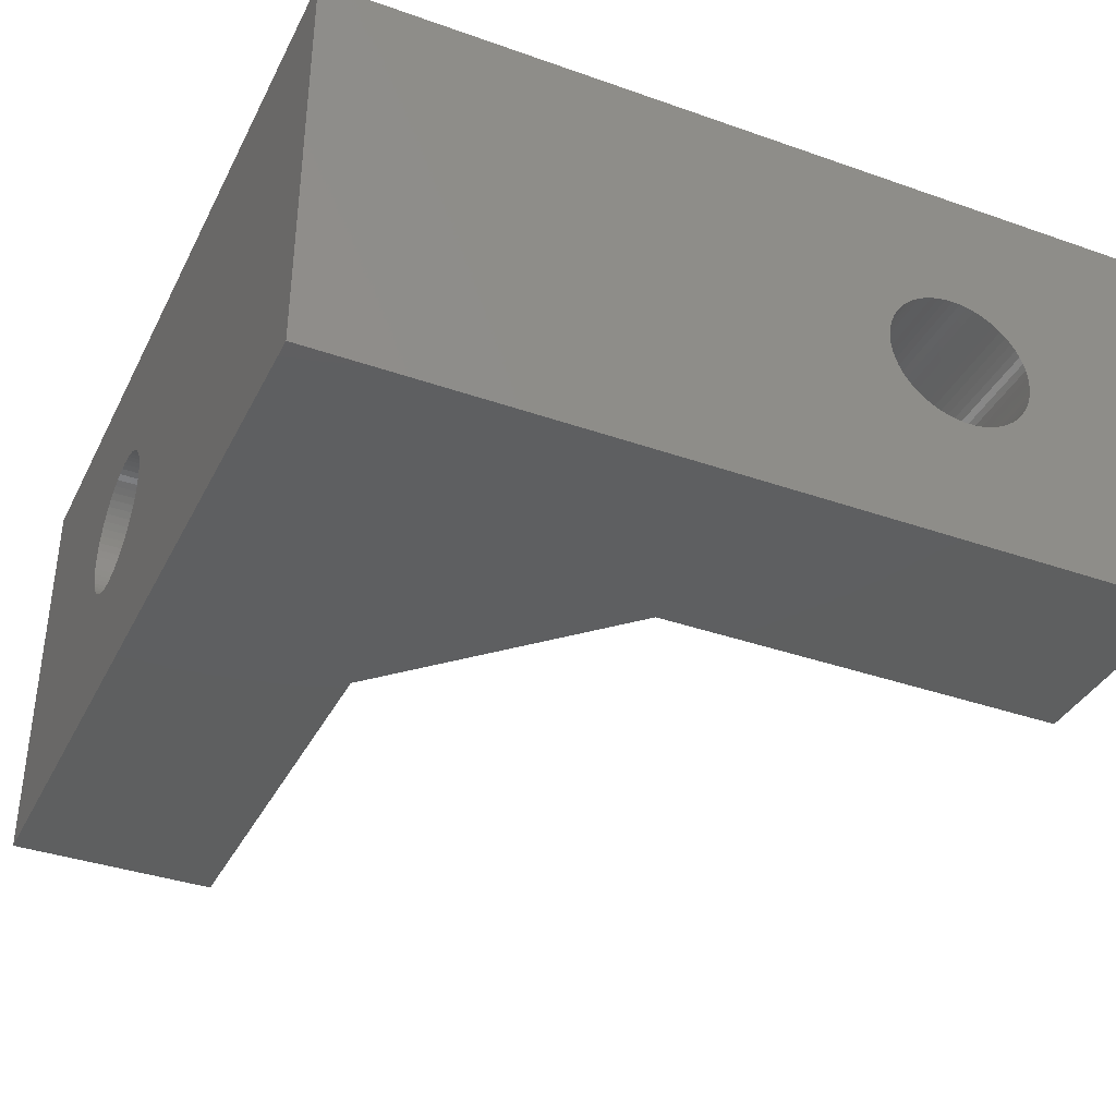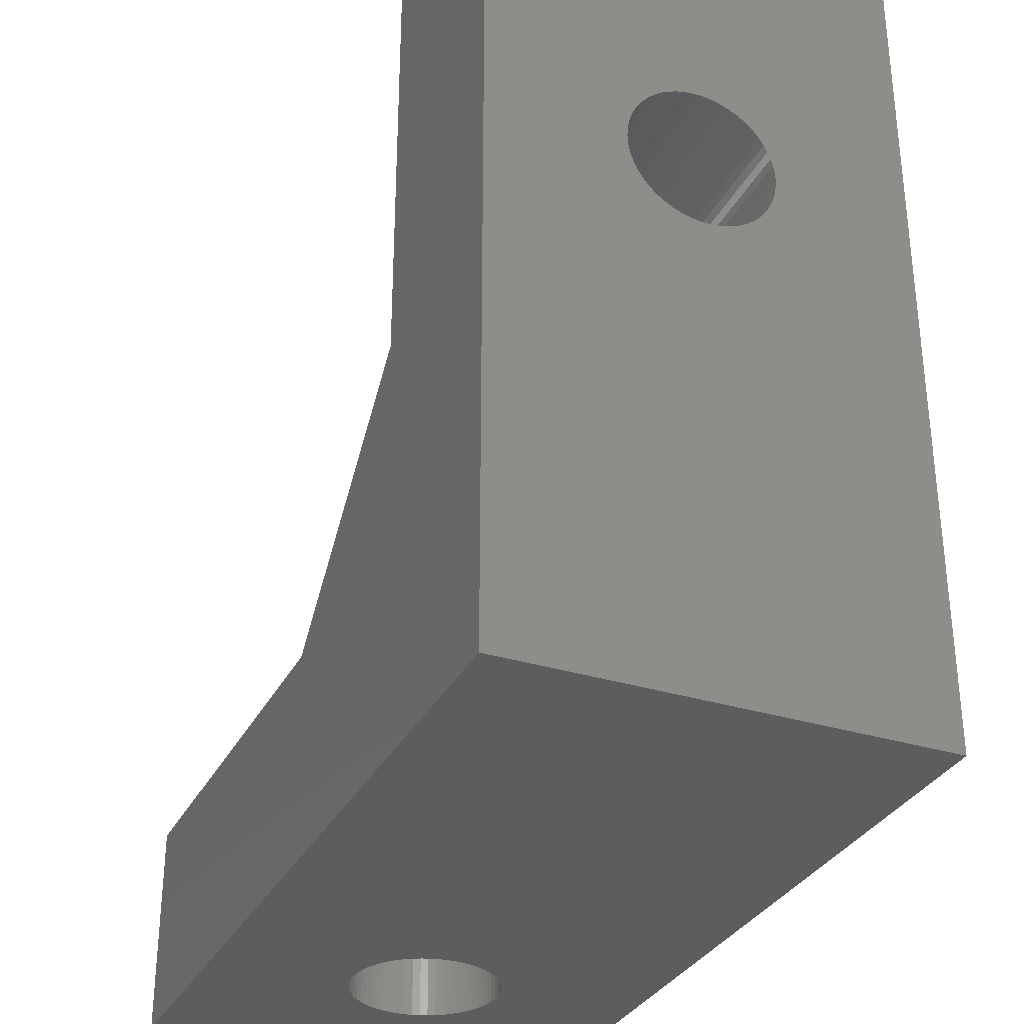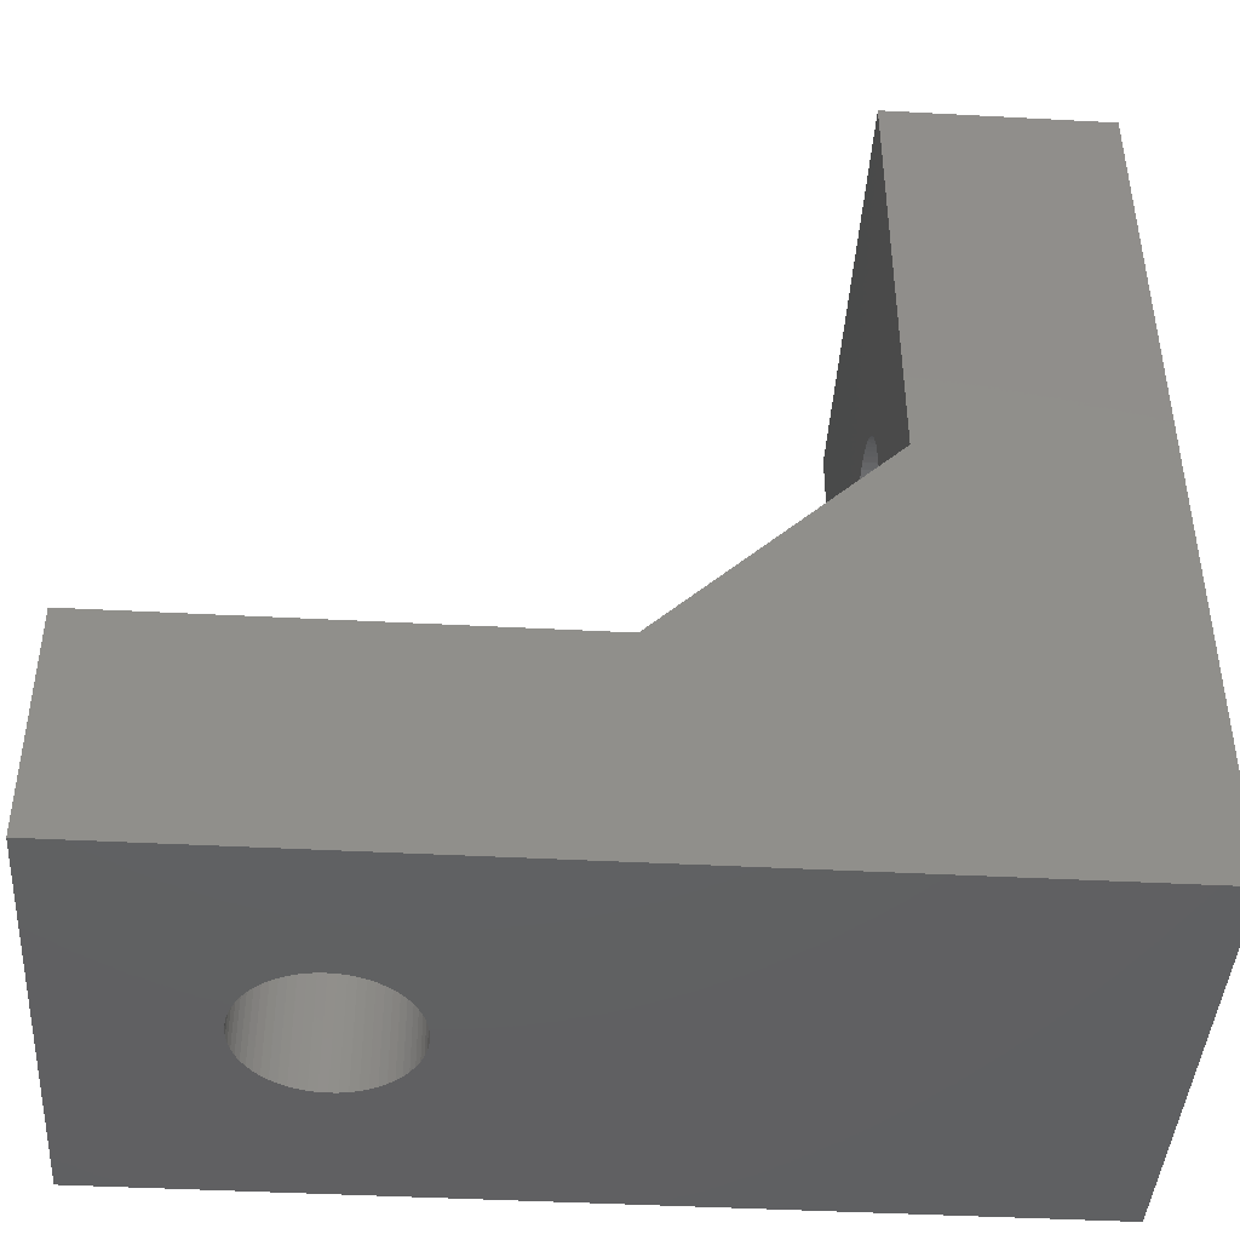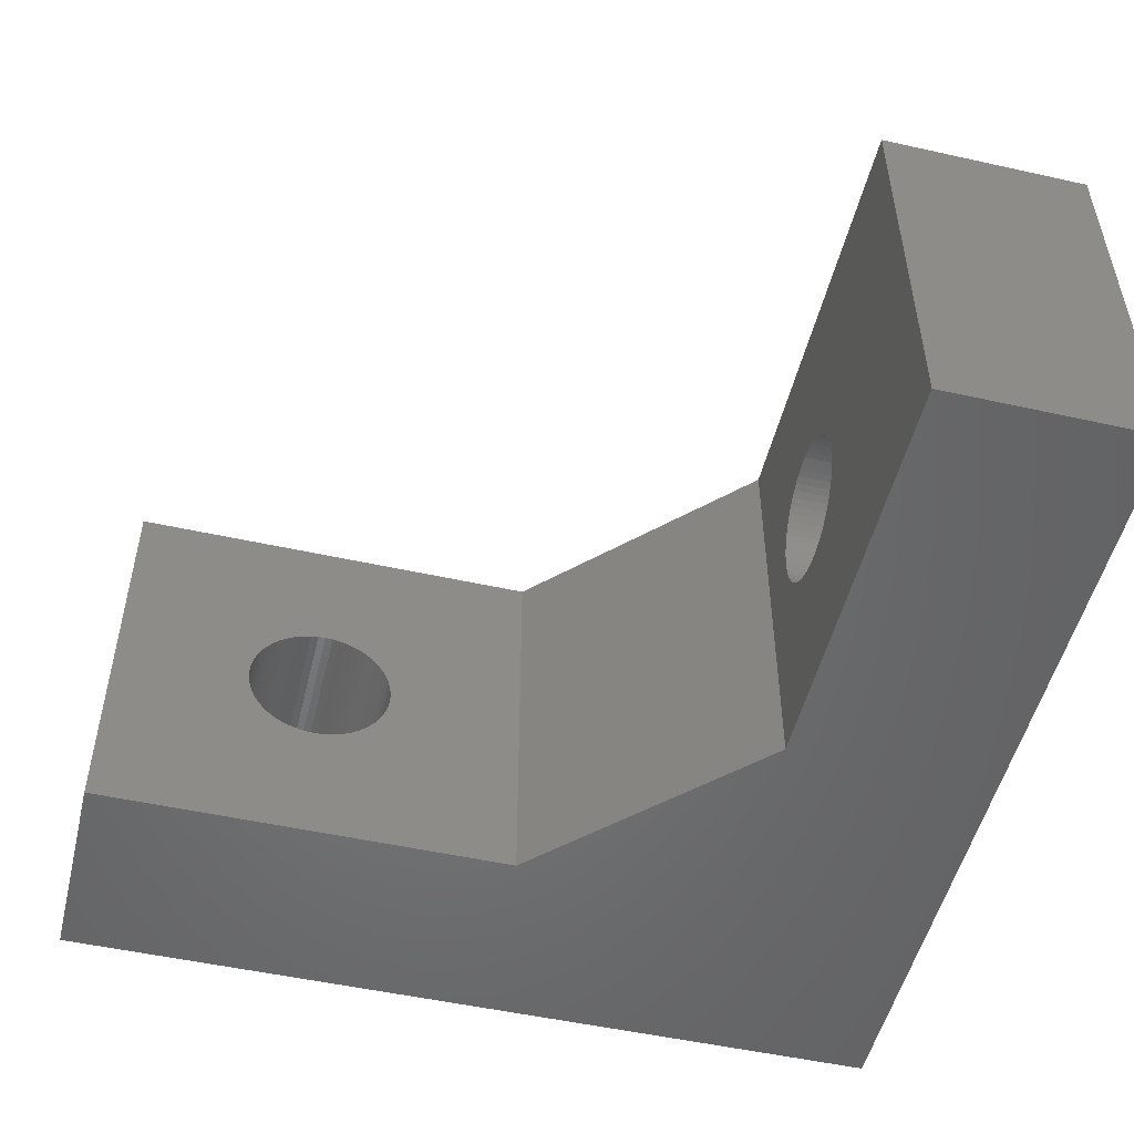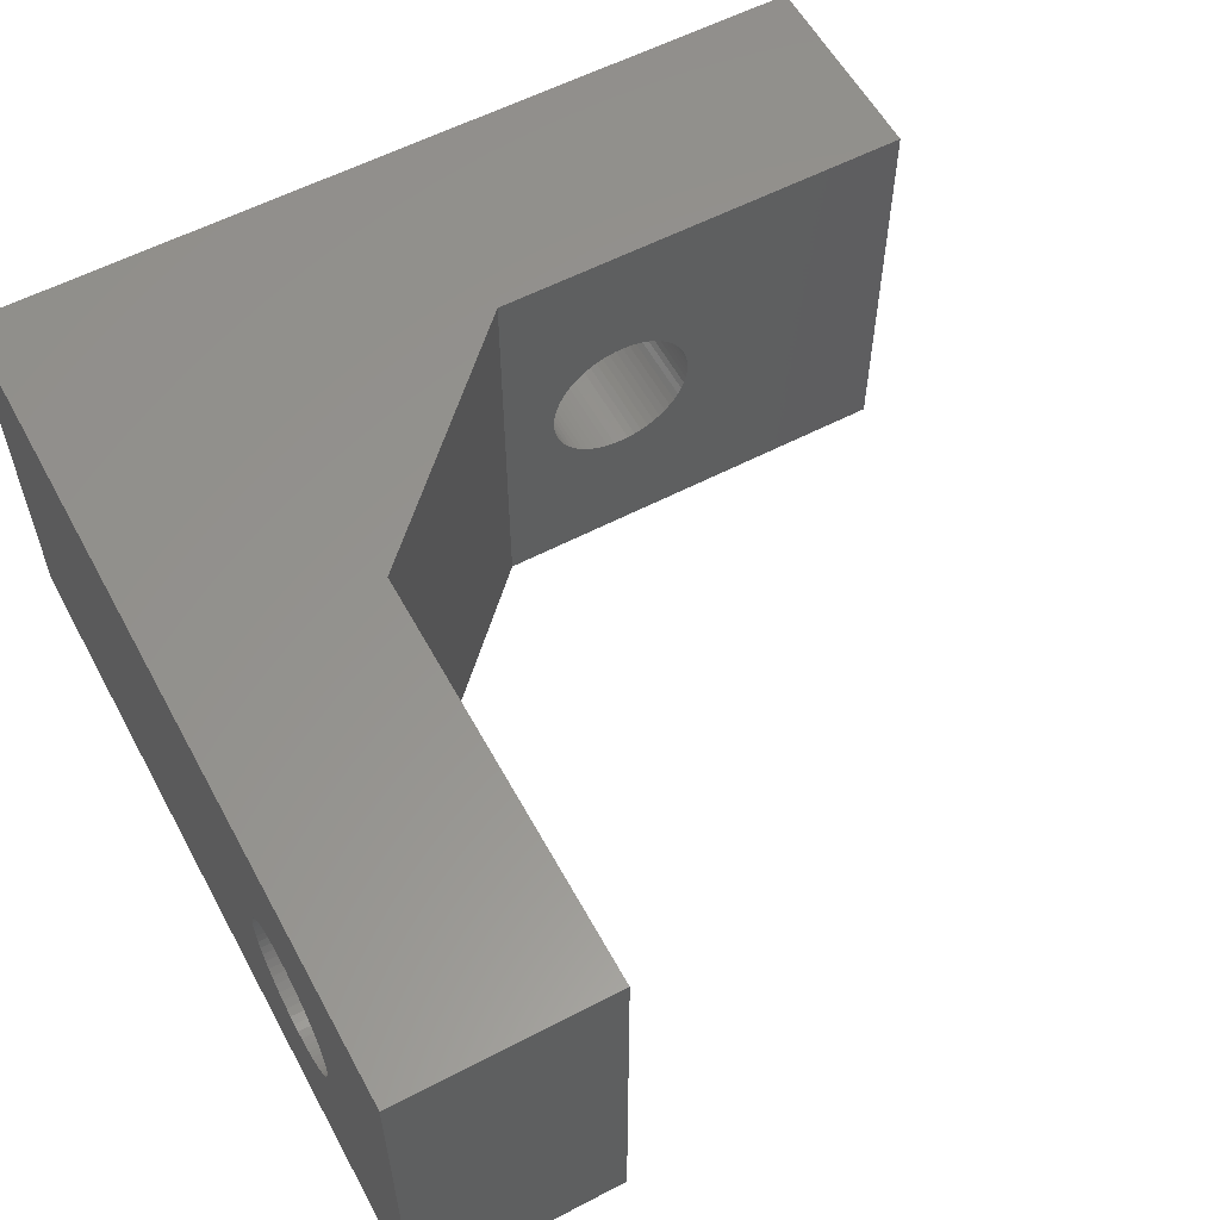
<metadata>
{"format":"stl","ext":"stl","renderer":"f3d","projection":"perspective","resolution":1024,"background":"white","views":[{"elev":-37.0,"azim":-24.4,"up":"+Z"},{"elev":-32.4,"azim":-113.6,"up":"+Y"},{"elev":-43.3,"azim":176.4,"up":"+Y"},{"elev":-51.2,"azim":166.4,"up":"+Z"},{"elev":57.8,"azim":61.6,"up":"+Z"}]}
</metadata>
<code>
# stl→obj: 254 verts, 512 faces
v 0 12.64 3.288
v 0 20 0
v 0 12.46 3.336
v 0 13.36 6.712
v 0 0 10
v 0 20 10
v 0 11.26 4.817
v 0 11.25 5
v 0 11.29 4.636
v 0 11.34 4.459
v 0 0 0
v 0 11.4 4.288
v 0 11.48 4.125
v 0 11.58 3.971
v 0 11.7 3.829
v 0 11.83 3.7
v 0 11.97 3.584
v 0 12.12 3.484
v 0 12.29 3.401
v 0 12.82 3.26
v 0 13 3.25
v 0 13.18 3.26
v 0 13.36 3.288
v 0 13.54 3.336
v 0 13.71 3.401
v 0 13.88 3.484
v 0 14.03 3.584
v 0 14.42 3.971
v 0 14.3 3.829
v 0 14.17 3.7
v 0 14.52 4.125
v 0 13.88 6.516
v 0 14.03 6.416
v 0 14.6 4.288
v 0 14.66 4.459
v 0 14.71 4.636
v 0 14.74 4.817
v 0 14.75 5
v 0 14.74 5.183
v 0 14.71 5.364
v 0 14.66 5.541
v 0 14.6 5.712
v 0 14.52 5.875
v 0 14.42 6.029
v 0 14.3 6.171
v 0 14.17 6.301
v 0 13.18 6.74
v 0 12.82 6.74
v 0 13 6.75
v 0 13.71 6.599
v 0 13.54 6.664
v 0 12.64 6.712
v 0 12.46 6.664
v 0 12.29 6.599
v 0 12.12 6.516
v 0 11.97 6.416
v 0 11.83 6.301
v 0 11.7 6.171
v 0 11.58 6.029
v 0 11.48 5.875
v 0 11.4 5.712
v 0 11.34 5.541
v 0 11.29 5.364
v 0 11.26 5.183
v 20 0 0
v 14.29 0 3.401
v 14.12 0 3.484
v 13.97 0 3.584
v 13.25 0 5
v 13.26 0 4.817
v 13.26 0 5.183
v 15.54 0 6.664
v 15.71 0 6.599
v 20 0 10
v 13.29 0 5.364
v 13.34 0 5.541
v 13.4 0 5.712
v 13.48 0 5.875
v 15 0 6.75
v 15.18 0 6.74
v 13.58 0 6.029
v 13.7 0 6.171
v 13.83 0 6.301
v 13.97 0 6.416
v 14.12 0 6.516
v 14.29 0 6.599
v 14.46 0 6.664
v 14.64 0 6.712
v 14.82 0 6.74
v 15.36 0 6.712
v 16.74 0 5.183
v 16.75 0 5
v 16.52 0 5.875
v 16.6 0 5.712
v 15.54 0 3.336
v 15.36 0 3.288
v 13.7 0 3.829
v 13.58 0 3.971
v 15.88 0 6.516
v 16.03 0 6.416
v 16.71 0 5.364
v 16.17 0 6.301
v 16.66 0 5.541
v 16.3 0 6.171
v 16.42 0 6.029
v 16.74 0 4.817
v 16.71 0 4.636
v 16.66 0 4.459
v 16.6 0 4.288
v 16.52 0 4.125
v 16.42 0 3.971
v 16.3 0 3.829
v 16.17 0 3.7
v 16.03 0 3.584
v 15.88 0 3.484
v 15.71 0 3.401
v 15.18 0 3.26
v 15 0 3.25
v 13.48 0 4.125
v 14.82 0 3.26
v 14.64 0 3.288
v 14.46 0 3.336
v 13.83 0 3.7
v 13.4 0 4.288
v 13.34 0 4.459
v 13.29 0 4.636
v 20 5 0
v 10 5 0
v 5 10 0
v 5 20 0
v 5 20 10
v 10 5 10
v 5 10 10
v 20 5 10
v 5 11.26 5.183
v 5 11.25 5
v 5 11.26 4.817
v 5 11.29 5.364
v 5 11.34 5.541
v 5 11.4 5.712
v 5 11.48 5.875
v 5 11.58 6.029
v 5 11.7 6.171
v 5 11.83 6.301
v 5 11.97 6.416
v 5 12.12 6.516
v 5 12.29 6.599
v 5 12.46 6.664
v 5 12.64 6.712
v 5 12.82 6.74
v 5 13 6.75
v 5 13.18 6.74
v 5 13.36 6.712
v 5 13.54 6.664
v 5 13.71 6.599
v 5 13.88 6.516
v 5 14.03 6.416
v 5 14.17 6.301
v 5 14.3 6.171
v 5 14.42 6.029
v 5 14.52 5.875
v 5 14.6 5.712
v 5 14.66 5.541
v 5 14.71 5.364
v 5 14.74 5.183
v 5 14.75 5
v 5 14.74 4.817
v 5 14.71 4.636
v 5 14.66 4.459
v 5 14.6 4.288
v 5 14.52 4.125
v 5 14.42 3.971
v 5 14.3 3.829
v 5 14.17 3.7
v 5 14.03 3.584
v 5 13.88 3.484
v 5 13.71 3.401
v 5 13.54 3.336
v 5 13.36 3.288
v 5 13.18 3.26
v 5 13 3.25
v 5 12.82 3.26
v 5 12.64 3.288
v 5 12.46 3.336
v 5 12.29 3.401
v 5 12.12 3.484
v 5 11.97 3.584
v 5 11.83 3.7
v 5 11.7 3.829
v 5 11.58 3.971
v 5 11.48 4.125
v 5 11.4 4.288
v 5 11.34 4.459
v 5 11.29 4.636
v 13.26 5 4.817
v 13.25 5 5
v 13.29 5 4.636
v 13.34 5 4.459
v 13.4 5 4.288
v 13.48 5 4.125
v 13.58 5 3.971
v 13.7 5 3.829
v 13.83 5 3.7
v 13.97 5 3.584
v 14.12 5 3.484
v 14.29 5 3.401
v 14.46 5 3.336
v 14.64 5 3.288
v 14.82 5 3.26
v 15 5 3.25
v 15.18 5 3.26
v 15.36 5 3.288
v 15.54 5 3.336
v 15.71 5 3.401
v 15.88 5 3.484
v 16.03 5 3.584
v 16.17 5 3.7
v 16.3 5 3.829
v 16.42 5 3.971
v 16.52 5 4.125
v 16.6 5 4.288
v 16.66 5 4.459
v 16.71 5 4.636
v 16.74 5 4.817
v 16.75 5 5
v 16.74 5 5.183
v 16.71 5 5.364
v 16.66 5 5.541
v 16.6 5 5.712
v 16.52 5 5.875
v 16.42 5 6.029
v 16.3 5 6.171
v 16.17 5 6.301
v 16.03 5 6.416
v 15.88 5 6.516
v 15.71 5 6.599
v 15.54 5 6.664
v 15.36 5 6.712
v 15.18 5 6.74
v 15 5 6.75
v 14.82 5 6.74
v 14.64 5 6.712
v 14.46 5 6.664
v 14.29 5 6.599
v 14.12 5 6.516
v 13.97 5 6.416
v 13.83 5 6.301
v 13.7 5 6.171
v 13.58 5 6.029
v 13.48 5 5.875
v 13.4 5 5.712
v 13.34 5 5.541
v 13.29 5 5.364
v 13.26 5 5.183
f 1 2 3
f 4 5 6
f 7 5 8
f 9 5 7
f 10 5 9
f 11 5 12
f 11 12 13
f 11 13 14
f 11 14 15
f 11 15 16
f 11 16 17
f 11 17 18
f 11 18 19
f 11 19 2
f 19 3 2
f 20 2 1
f 21 2 20
f 22 2 21
f 23 2 22
f 24 2 23
f 25 2 24
f 26 2 25
f 27 2 26
f 28 6 29
f 2 27 30
f 2 30 29
f 2 29 6
f 31 6 28
f 32 6 33
f 31 34 6
f 34 35 6
f 35 36 6
f 36 37 6
f 37 38 6
f 38 39 6
f 39 40 6
f 40 41 6
f 41 42 6
f 42 43 6
f 43 44 6
f 44 45 6
f 45 46 6
f 46 33 6
f 47 5 4
f 48 5 49
f 32 50 6
f 49 5 47
f 50 51 6
f 51 4 6
f 52 5 48
f 53 5 52
f 54 5 53
f 55 5 54
f 56 5 55
f 57 5 56
f 58 5 57
f 59 5 58
f 60 5 59
f 61 5 60
f 62 5 61
f 63 5 62
f 64 5 63
f 8 5 64
f 12 5 10
f 5 11 65
f 66 5 65
f 67 68 5
f 69 5 70
f 71 5 69
f 72 73 74
f 75 5 71
f 76 5 75
f 77 5 76
f 78 5 77
f 79 80 74
f 81 5 78
f 82 5 81
f 83 5 82
f 84 5 83
f 85 5 84
f 86 87 74
f 74 5 85
f 87 88 74
f 88 89 74
f 90 72 74
f 80 90 74
f 91 92 65
f 93 94 65
f 95 96 65
f 97 98 5
f 74 73 99
f 74 99 100
f 101 91 65
f 74 100 102
f 103 101 65
f 74 102 104
f 94 103 65
f 74 104 105
f 74 93 65
f 74 105 93
f 92 106 65
f 106 107 65
f 107 108 65
f 108 109 65
f 109 110 65
f 110 111 65
f 111 112 65
f 112 113 65
f 113 114 65
f 114 115 65
f 115 116 65
f 116 95 65
f 96 117 65
f 117 118 65
f 98 119 5
f 118 120 65
f 120 121 65
f 121 122 65
f 122 66 65
f 67 5 66
f 68 123 5
f 123 97 5
f 124 5 119
f 125 5 124
f 126 5 125
f 70 5 126
f 85 86 74
f 89 79 74
f 127 65 128
f 11 2 129
f 11 129 128
f 11 128 65
f 129 2 130
f 2 6 130
f 130 6 131
f 132 5 74
f 133 5 132
f 6 5 133
f 134 132 74
f 133 131 6
f 135 136 64
f 64 136 8
f 137 7 136
f 136 7 8
f 138 135 63
f 63 135 64
f 139 138 62
f 62 138 63
f 140 139 61
f 61 139 62
f 141 140 60
f 60 140 61
f 142 141 59
f 59 141 60
f 143 142 58
f 58 142 59
f 144 143 57
f 57 143 58
f 145 144 56
f 56 144 57
f 146 145 55
f 55 145 56
f 147 146 54
f 54 146 55
f 148 147 53
f 53 147 54
f 149 148 52
f 52 148 53
f 150 149 48
f 48 149 52
f 151 150 49
f 49 150 48
f 152 151 47
f 47 151 49
f 153 152 4
f 4 152 47
f 154 153 51
f 51 153 4
f 155 154 50
f 50 154 51
f 156 155 32
f 32 155 50
f 157 156 33
f 33 156 32
f 158 157 46
f 46 157 33
f 45 159 158
f 46 45 158
f 44 160 159
f 45 44 159
f 43 161 160
f 44 43 160
f 42 162 161
f 43 42 161
f 41 163 162
f 42 41 162
f 40 164 163
f 41 40 163
f 39 165 164
f 40 39 164
f 38 166 165
f 39 38 165
f 167 166 38
f 37 167 38
f 168 167 37
f 36 168 37
f 169 168 36
f 35 169 36
f 170 169 35
f 34 170 35
f 171 170 34
f 31 171 34
f 172 171 31
f 28 172 31
f 173 172 28
f 29 173 28
f 174 173 29
f 30 174 29
f 175 174 30
f 27 175 30
f 176 175 27
f 26 176 27
f 177 176 26
f 25 177 26
f 178 177 25
f 24 178 25
f 179 178 24
f 23 179 24
f 180 179 23
f 22 180 23
f 181 180 22
f 21 181 22
f 182 181 21
f 20 182 21
f 183 182 20
f 1 183 20
f 184 183 1
f 3 184 1
f 185 184 3
f 19 185 3
f 186 185 19
f 18 186 19
f 187 186 18
f 17 187 18
f 188 187 17
f 16 188 17
f 188 16 189
f 189 16 15
f 189 15 190
f 190 15 14
f 190 14 191
f 191 14 13
f 191 13 192
f 192 13 12
f 192 12 193
f 193 12 10
f 193 10 194
f 194 10 9
f 194 9 137
f 137 9 7
f 74 65 127
f 134 74 127
f 70 195 196
f 69 70 196
f 126 197 195
f 70 126 195
f 125 198 197
f 126 125 197
f 124 199 198
f 125 124 198
f 119 200 199
f 124 119 199
f 98 201 200
f 119 98 200
f 97 202 201
f 98 97 201
f 123 203 202
f 97 123 202
f 68 204 203
f 123 68 203
f 67 205 204
f 68 67 204
f 66 206 205
f 67 66 205
f 122 207 206
f 66 122 206
f 121 208 207
f 122 121 207
f 120 209 208
f 121 120 208
f 118 210 209
f 120 118 209
f 117 211 210
f 118 117 210
f 96 212 211
f 117 96 211
f 95 213 212
f 96 95 212
f 116 214 213
f 95 116 213
f 115 215 214
f 116 115 214
f 114 216 215
f 115 114 215
f 113 217 216
f 114 113 216
f 218 217 112
f 112 217 113
f 219 218 111
f 111 218 112
f 220 219 110
f 110 219 111
f 221 220 109
f 109 220 110
f 222 221 108
f 108 221 109
f 223 222 107
f 107 222 108
f 224 223 106
f 106 223 107
f 225 224 92
f 92 224 106
f 225 92 226
f 226 92 91
f 226 91 227
f 227 91 101
f 227 101 228
f 228 101 103
f 228 103 229
f 229 103 94
f 229 94 230
f 230 94 93
f 230 93 231
f 231 93 105
f 231 105 232
f 232 105 104
f 232 104 233
f 233 104 102
f 233 102 234
f 234 102 100
f 234 100 235
f 235 100 99
f 235 99 236
f 236 99 73
f 236 73 237
f 237 73 72
f 237 72 238
f 238 72 90
f 238 90 239
f 239 90 80
f 239 80 240
f 240 80 79
f 240 79 241
f 241 79 89
f 241 89 242
f 242 89 88
f 242 88 243
f 243 88 87
f 243 87 244
f 244 87 86
f 244 86 245
f 245 86 85
f 245 85 246
f 246 85 84
f 246 84 247
f 247 84 83
f 248 247 83
f 82 248 83
f 249 248 82
f 81 249 82
f 250 249 81
f 78 250 81
f 251 250 78
f 77 251 78
f 252 251 77
f 76 252 77
f 253 252 76
f 75 253 76
f 254 253 75
f 71 254 75
f 196 254 71
f 69 196 71
f 235 132 134
f 128 132 196
f 128 196 195
f 128 195 197
f 128 197 198
f 128 198 199
f 128 199 200
f 128 200 201
f 128 201 202
f 128 202 203
f 128 203 204
f 128 204 205
f 128 205 127
f 207 127 206
f 208 127 207
f 209 127 208
f 210 127 209
f 211 127 210
f 212 127 211
f 213 127 212
f 218 127 217
f 251 132 250
f 213 214 127
f 214 215 127
f 250 132 249
f 215 216 127
f 249 132 248
f 216 217 127
f 221 134 220
f 127 218 219
f 127 219 220
f 127 220 134
f 222 134 221
f 248 132 247
f 236 132 235
f 222 223 134
f 245 132 244
f 223 224 134
f 244 132 243
f 224 225 134
f 225 226 134
f 243 132 242
f 226 227 134
f 242 132 241
f 227 228 134
f 241 132 240
f 228 229 134
f 229 230 134
f 240 132 239
f 230 231 134
f 239 132 238
f 231 232 134
f 238 132 237
f 232 233 134
f 237 132 236
f 233 234 134
f 234 235 134
f 246 132 245
f 247 132 246
f 252 132 251
f 253 132 252
f 254 132 253
f 196 132 254
f 206 127 205
f 129 133 128
f 128 133 132
f 177 129 130
f 133 129 137
f 176 177 130
f 133 137 136
f 133 136 135
f 133 135 138
f 174 175 130
f 133 138 139
f 175 176 130
f 133 139 140
f 133 140 141
f 172 173 130
f 133 141 142
f 173 174 130
f 133 142 143
f 133 143 144
f 170 171 130
f 133 144 145
f 171 172 130
f 133 145 146
f 133 146 147
f 168 169 130
f 133 147 148
f 169 170 130
f 133 148 149
f 133 149 150
f 166 167 130
f 133 150 151
f 159 160 130
f 133 151 152
f 167 168 130
f 131 133 153
f 131 153 154
f 163 164 130
f 131 154 155
f 162 163 130
f 131 155 156
f 161 162 130
f 131 156 157
f 160 161 130
f 131 157 158
f 131 159 130
f 131 158 159
f 178 129 177
f 179 129 178
f 180 129 179
f 181 129 180
f 182 129 181
f 183 129 182
f 184 129 183
f 185 129 184
f 186 129 185
f 187 129 186
f 188 129 187
f 189 129 188
f 190 129 189
f 191 129 190
f 192 129 191
f 193 129 192
f 194 129 193
f 137 129 194
f 165 166 130
f 152 153 133
f 164 165 130

</code>
